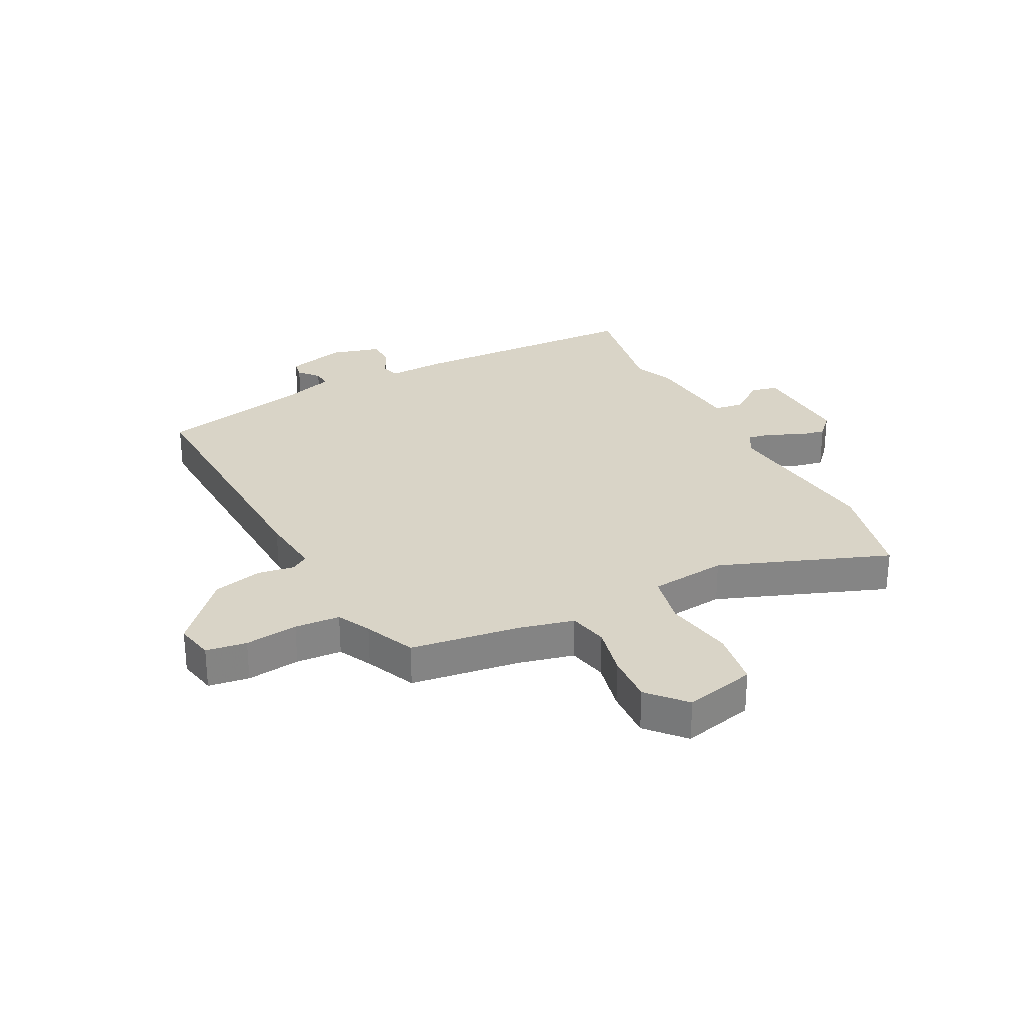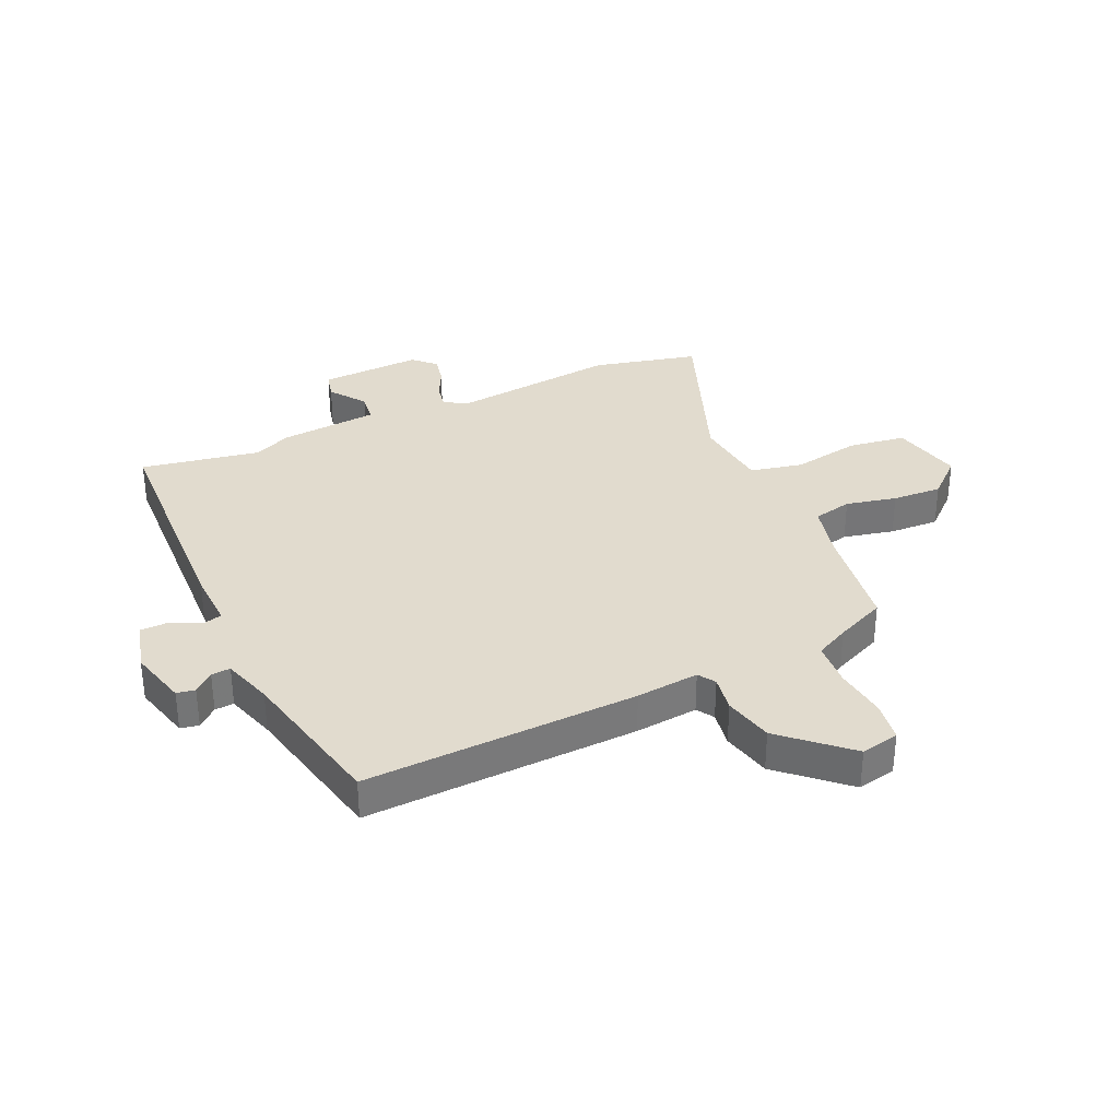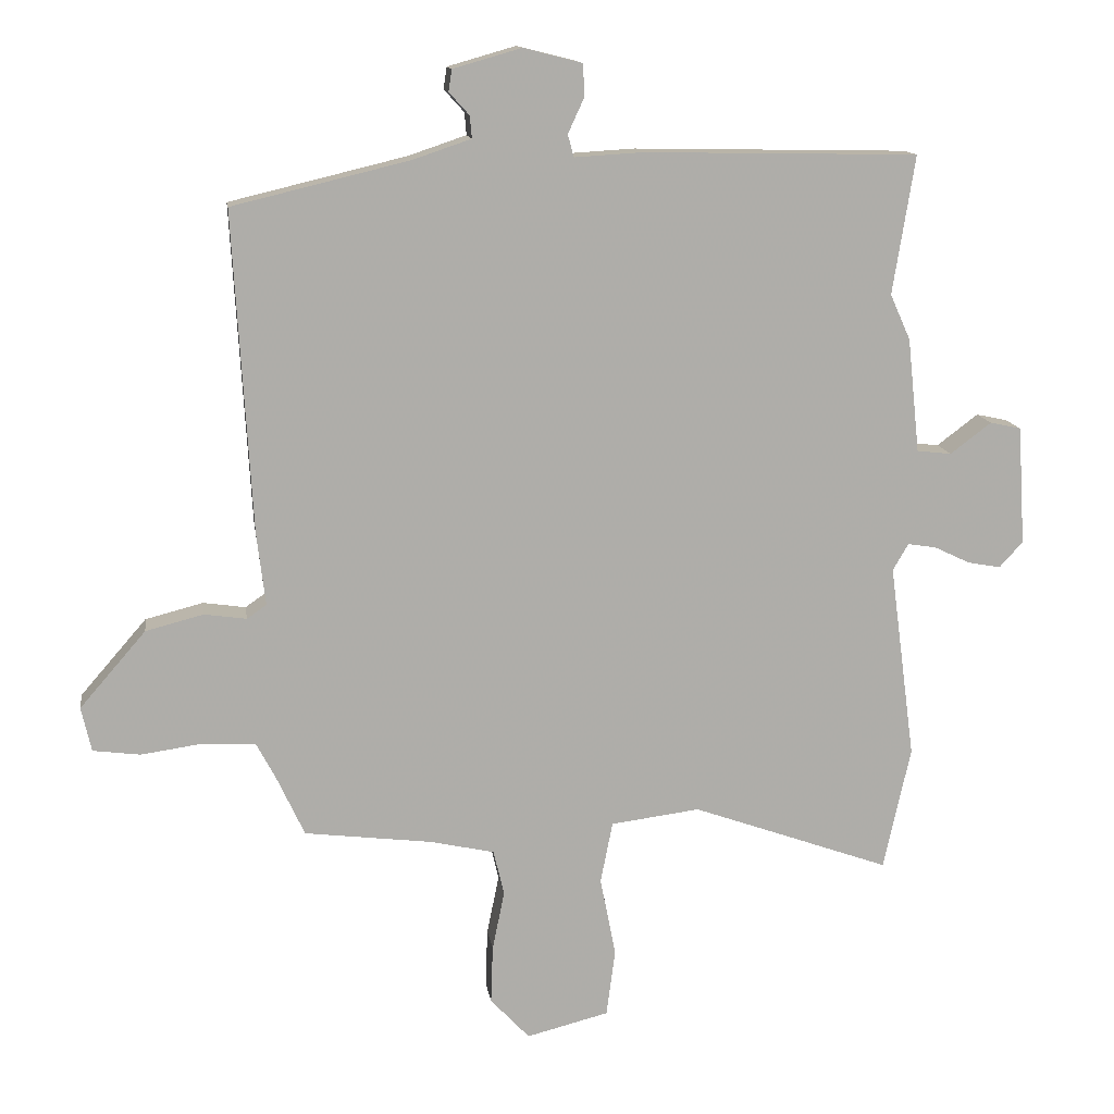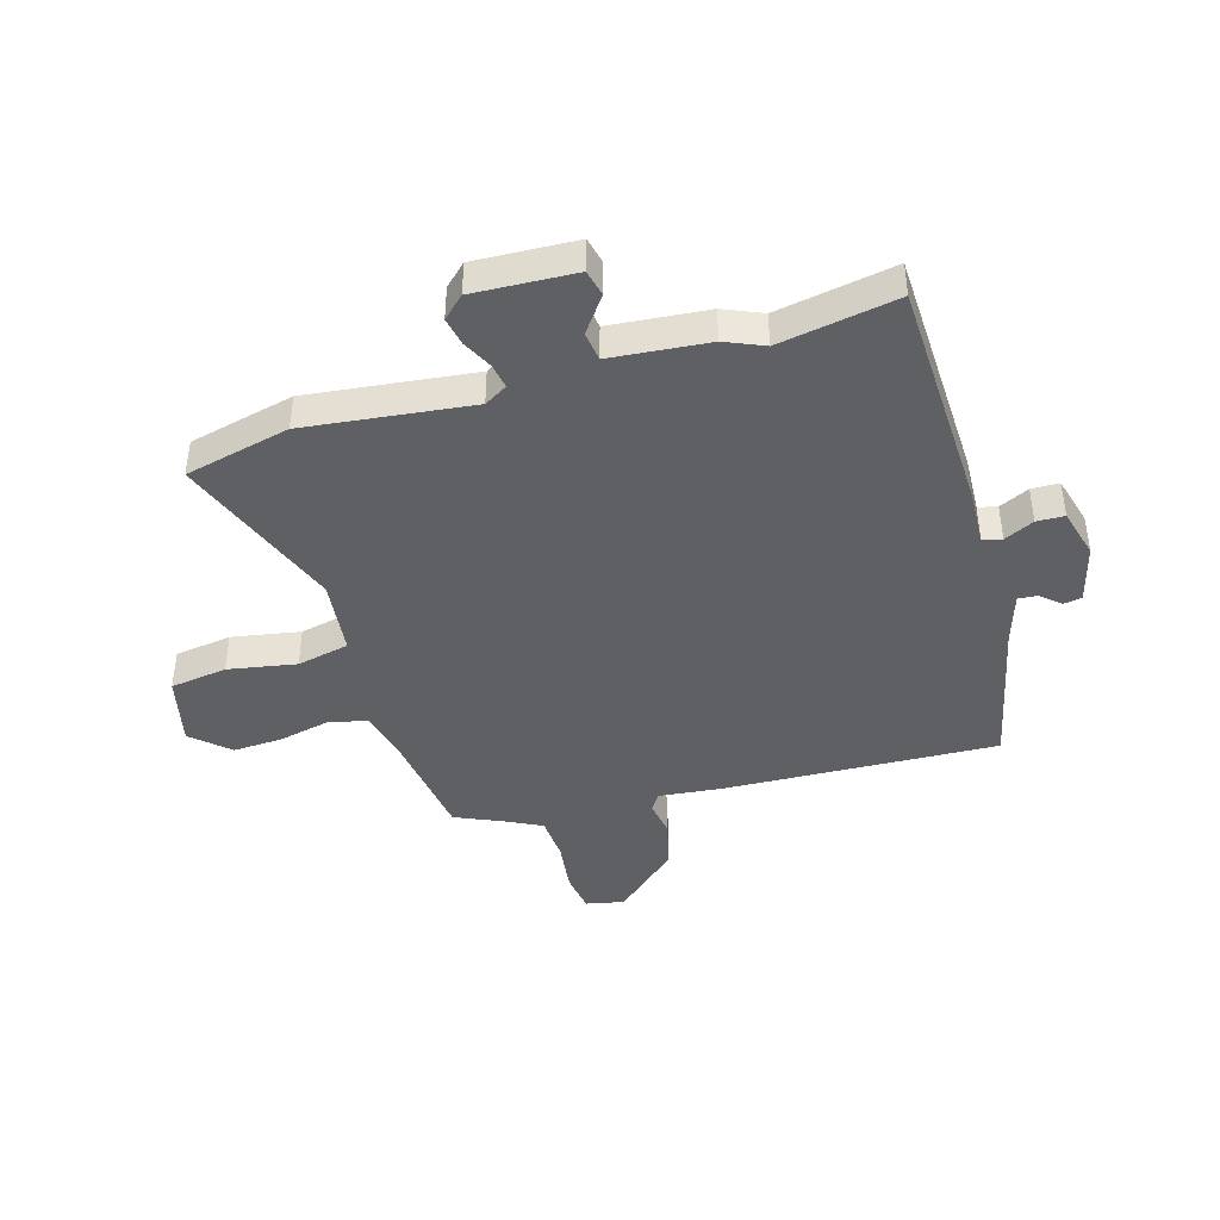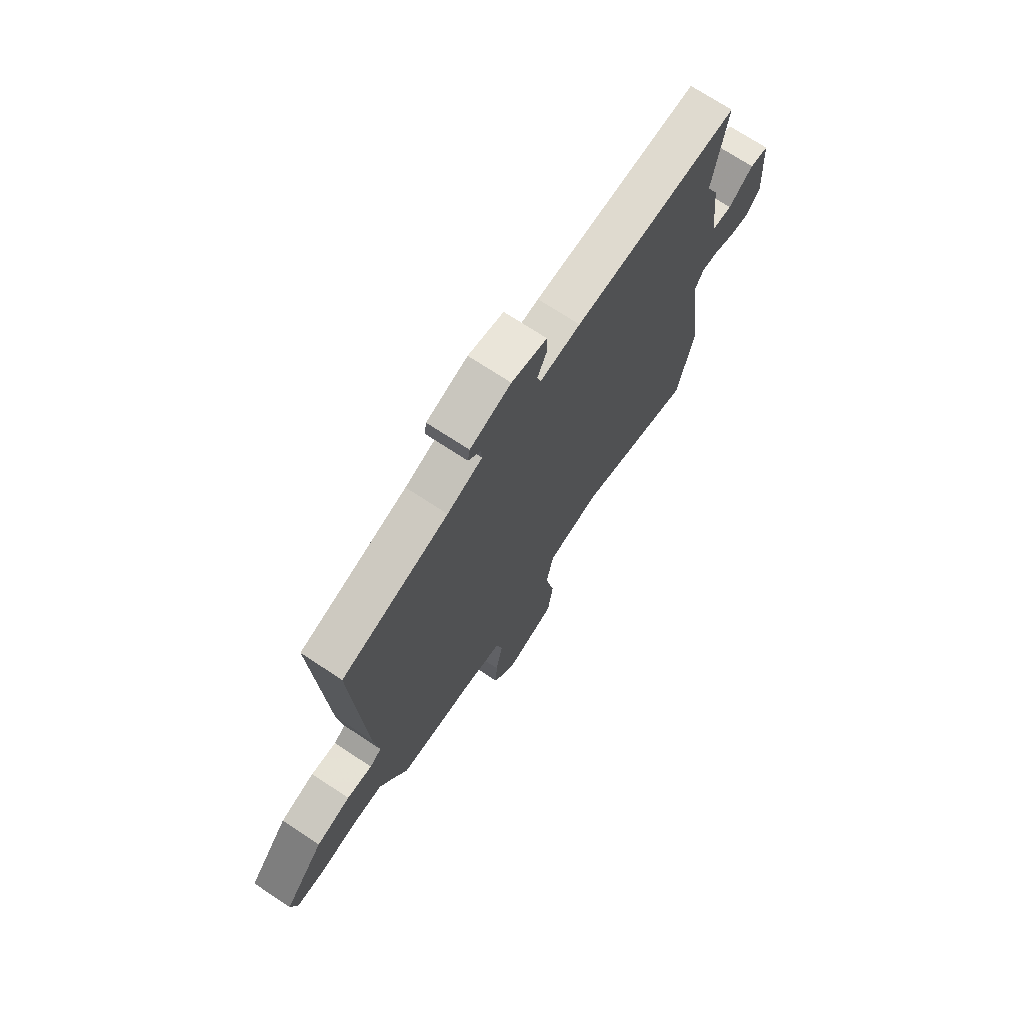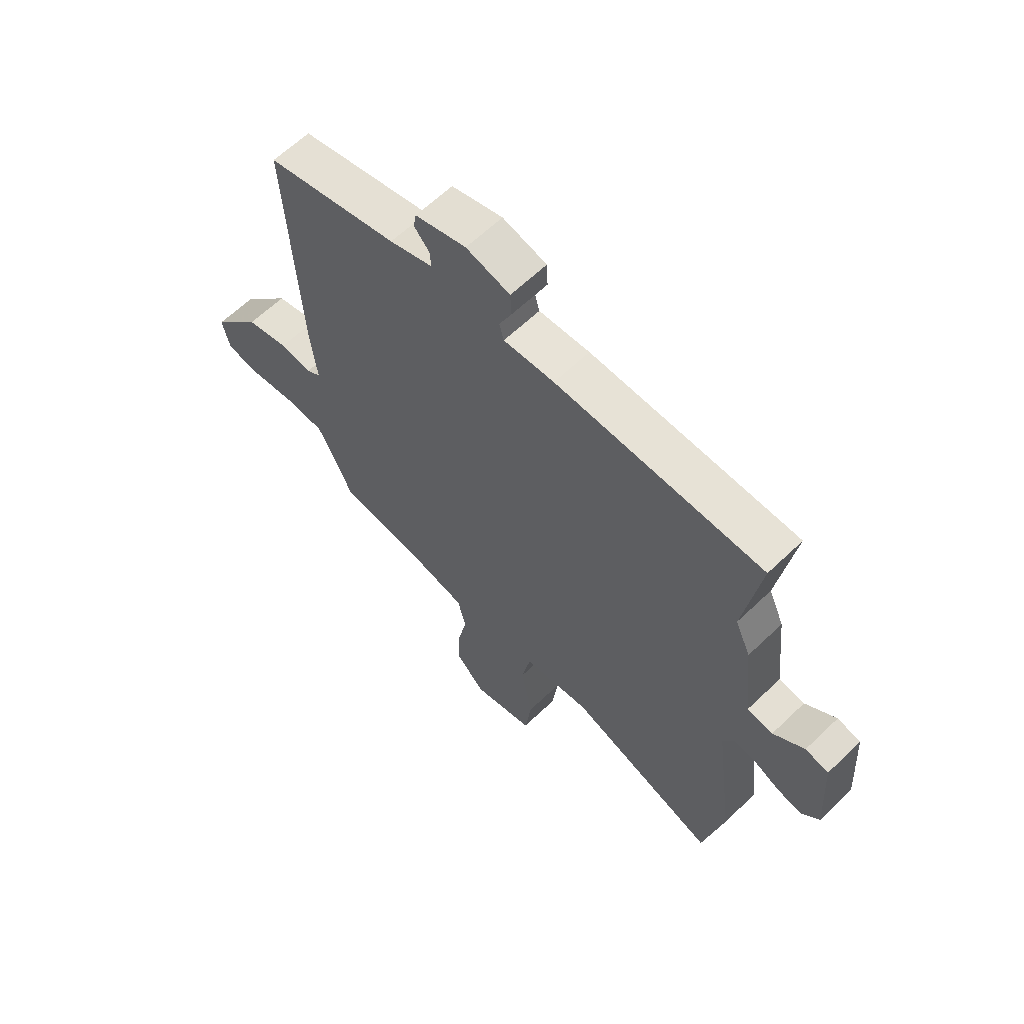
<metadata>
{"format":"obj","ext":"obj","renderer":"f3d","projection":"perspective","resolution":1024,"background":"white","views":[{"elev":28.7,"azim":153.8,"up":"+Y"},{"elev":33.8,"azim":66.7,"up":"+Y"},{"elev":13.2,"azim":171.8,"up":"+Z"},{"elev":-42.5,"azim":-72.7,"up":"+Y"},{"elev":71.9,"azim":123.4,"up":"+Z"},{"elev":62.5,"azim":-134.2,"up":"+Z"}]}
</metadata>
<code>
v 0.5 0.07 0.451
v 0.473 0.07 -0.022
v 0.46 0.07 -0.131
v 0.489 0.07 -0.151
v 0.552 0.07 -0.142
v 0.637 0.07 -0.164
v 0.735 0.07 -0.277
v 0.72 0.07 -0.343
v 0.65 0.07 -0.352
v 0.559 0.07 -0.339
v 0.481 0.07 -0.343
v 0.451 0.07 -0.4
v 0.411 0.07 -0.486
v 0.222 0.07 -0.509
v 0.127 0.07 -0.53
v 0.111 0.07 -0.597
v 0.129 0.07 -0.685
v 0.132 0.07 -0.771
v 0.074 0.07 -0.833
v -0.048 0.07 -0.802
v -0.061 0.07 -0.703
v -0.038 0.07 -0.585
v -0.056 0.07 -0.494
v -0.188 0.07 -0.477
v -0.482 0.07 -0.582
v -0.522 0.07 -0.399
v -0.484 0.07 -0.111
v -0.507 0.07 -0.071
v -0.55 0.07 -0.078
v -0.602 0.07 -0.103
v -0.651 0.07 -0.112
v -0.686 0.07 -0.074
v -0.675 0.07 0.102
v -0.629 0.07 0.112
v -0.568 0.07 0.066
v -0.517 0.07 0.072
v -0.499 0.07 0.241
v -0.469 0.07 0.308
v -0.502 0.07 0.513
v -0.095 0.07 0.521
v 0.005 0.07 0.515
v 0.014 0.07 0.548
v -0.01 0.07 0.6
v -0.008 0.07 0.648
v 0.079 0.07 0.67
v 0.18 0.07 0.641
v 0.185 0.07 0.609
v 0.155 0.07 0.576
v 0.152 0.07 0.543
v 0.238 0.07 0.514
v 0.5 0 0.451
v 0.473 0 -0.022
v 0.46 0 -0.131
v 0.489 0 -0.151
v 0.552 0 -0.142
v 0.637 0 -0.164
v 0.735 0 -0.277
v 0.72 0 -0.343
v 0.65 0 -0.352
v 0.559 0 -0.339
v 0.481 0 -0.343
v 0.451 0 -0.4
v 0.411 0 -0.486
v 0.222 0 -0.509
v 0.127 0 -0.53
v 0.111 0 -0.597
v 0.129 0 -0.685
v 0.132 0 -0.771
v 0.074 0 -0.833
v -0.048 0 -0.802
v -0.061 0 -0.703
v -0.038 0 -0.585
v -0.056 0 -0.494
v -0.188 0 -0.477
v -0.482 0 -0.582
v -0.522 0 -0.399
v -0.484 0 -0.111
v -0.507 0 -0.071
v -0.55 0 -0.078
v -0.602 0 -0.103
v -0.651 0 -0.112
v -0.686 0 -0.074
v -0.675 0 0.102
v -0.629 0 0.112
v -0.568 0 0.066
v -0.517 0 0.072
v -0.499 0 0.241
v -0.469 0 0.308
v -0.502 0 0.513
v -0.095 0 0.521
v 0.005 0 0.515
v 0.014 0 0.548
v -0.01 0 0.6
v -0.008 0 0.648
v 0.079 0 0.67
v 0.18 0 0.641
v 0.185 0 0.609
v 0.155 0 0.576
v 0.152 0 0.543
v 0.238 0 0.514
f 46 47 48
f 45 46 48
f 44 45 48
f 43 44 48
f 42 43 48
f 41 42 48 49
f 38 39 40 41
f 41 49 50
f 38 41 50
f 37 38 50
f 36 37 50
f 33 34 35
f 32 33 35
f 31 32 35
f 30 31 35
f 29 30 35
f 28 29 35 36
f 1 2 3
f 50 1 3
f 36 50 3
f 28 36 3
f 27 28 3
f 27 3 4
f 26 27 4
f 25 26 4
f 24 25 4
f 20 21 22
f 19 20 22
f 18 19 22
f 17 18 22
f 16 17 22
f 15 16 22 23
f 14 15 23
f 24 4 5
f 23 24 5
f 14 23 5
f 13 14 5
f 12 13 5
f 8 9 10
f 7 8 10
f 6 7 10
f 5 6 10
f 5 10 11
f 5 11 12
f 98 97 96
f 98 96 95
f 98 95 94
f 98 94 93
f 98 93 92
f 99 98 92 91
f 91 90 89 88
f 100 99 91
f 100 91 88
f 100 88 87
f 100 87 86
f 85 84 83
f 85 83 82
f 85 82 81
f 85 81 80
f 85 80 79
f 86 85 79 78
f 53 52 51
f 53 51 100
f 53 100 86
f 53 86 78
f 53 78 77
f 54 53 77
f 54 77 76
f 54 76 75
f 54 75 74
f 72 71 70
f 72 70 69
f 72 69 68
f 72 68 67
f 72 67 66
f 73 72 66 65
f 73 65 64
f 55 54 74
f 55 74 73
f 55 73 64
f 55 64 63
f 55 63 62
f 60 59 58
f 60 58 57
f 60 57 56
f 60 56 55
f 61 60 55
f 62 61 55
f 1 51 52 2
f 2 52 53 3
f 3 53 54 4
f 4 54 55 5
f 5 55 56 6
f 6 56 57 7
f 7 57 58 8
f 8 58 59 9
f 9 59 60 10
f 10 60 61 11
f 11 61 62 12
f 12 62 63 13
f 13 63 64 14
f 14 64 65 15
f 15 65 66 16
f 16 66 67 17
f 17 67 68 18
f 18 68 69 19
f 19 69 70 20
f 20 70 71 21
f 21 71 72 22
f 22 72 73 23
f 23 73 74 24
f 24 74 75 25
f 25 75 76 26
f 26 76 77 27
f 27 77 78 28
f 28 78 79 29
f 29 79 80 30
f 30 80 81 31
f 31 81 82 32
f 32 82 83 33
f 33 83 84 34
f 34 84 85 35
f 35 85 86 36
f 36 86 87 37
f 37 87 88 38
f 38 88 89 39
f 39 89 90 40
f 40 90 91 41
f 41 91 92 42
f 42 92 93 43
f 43 93 94 44
f 44 94 95 45
f 45 95 96 46
f 46 96 97 47
f 47 97 98 48
f 48 98 99 49
f 49 99 100 50
f 50 100 51 1

</code>
